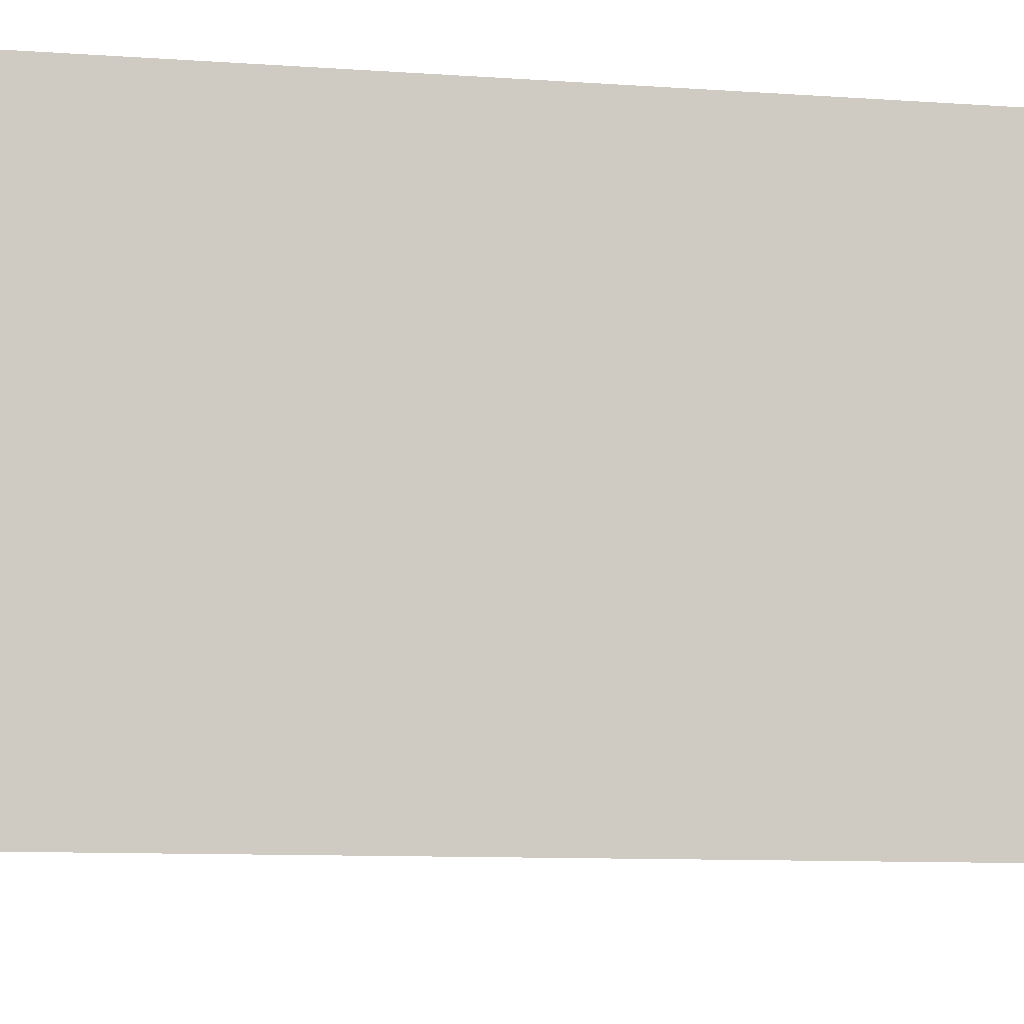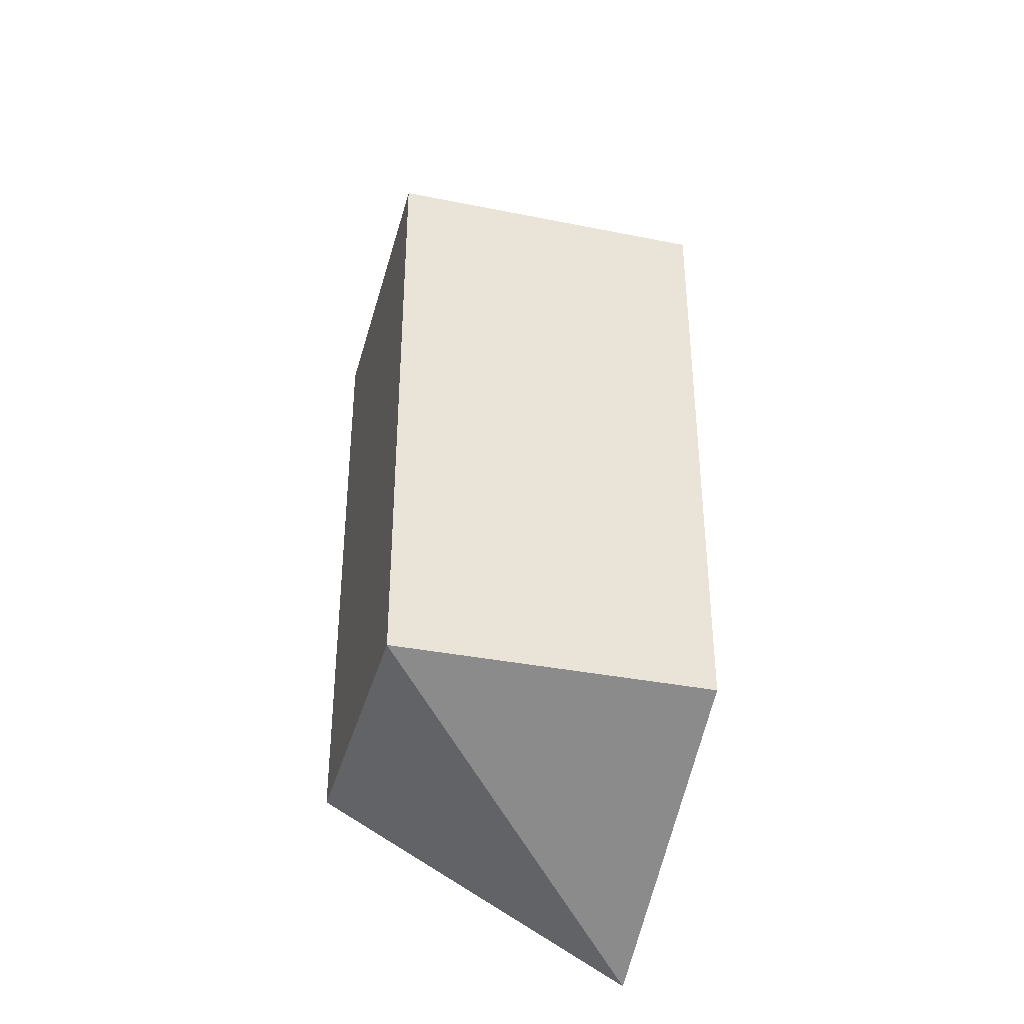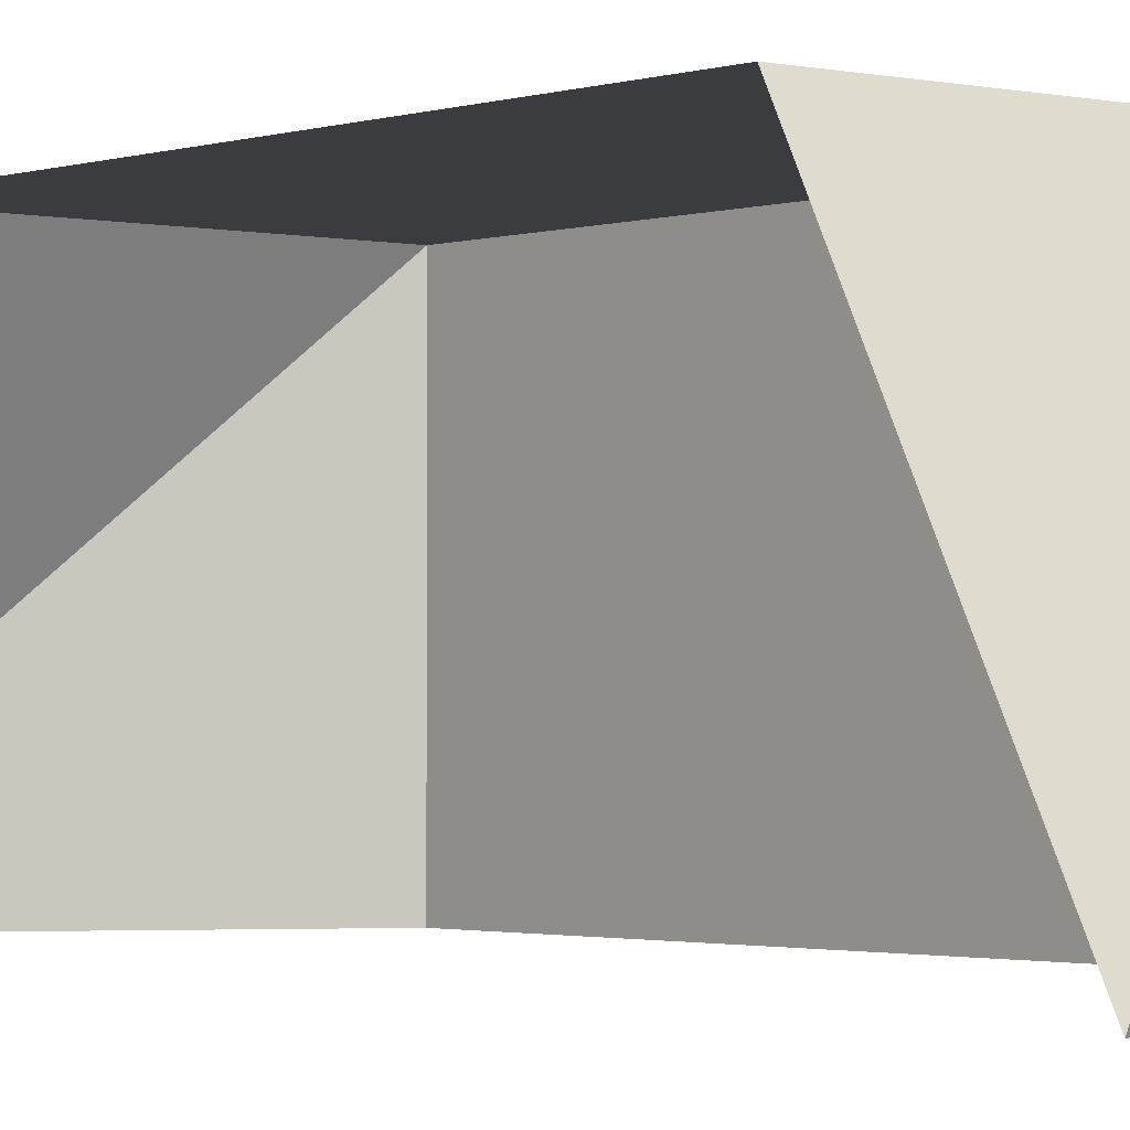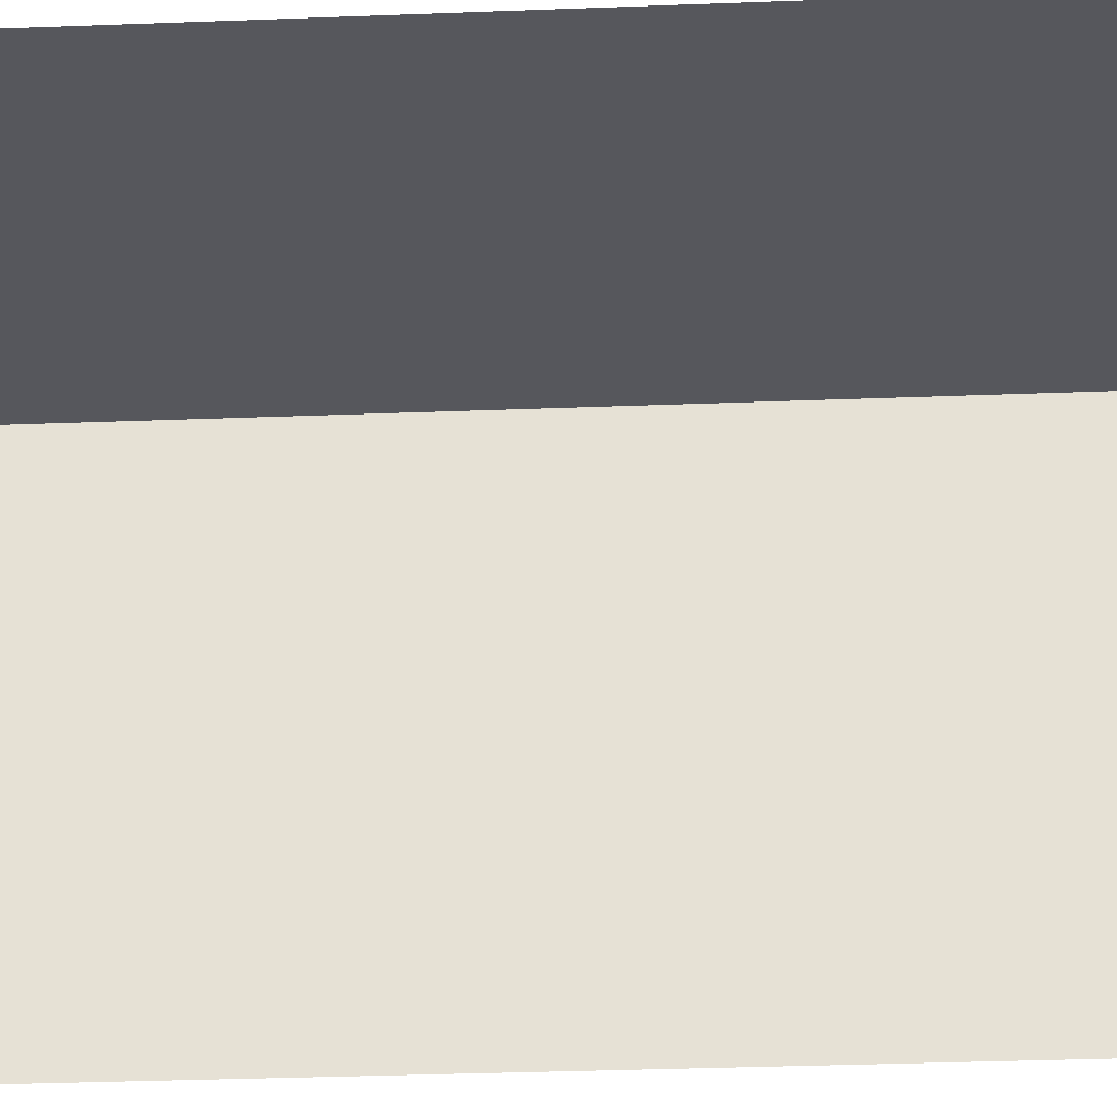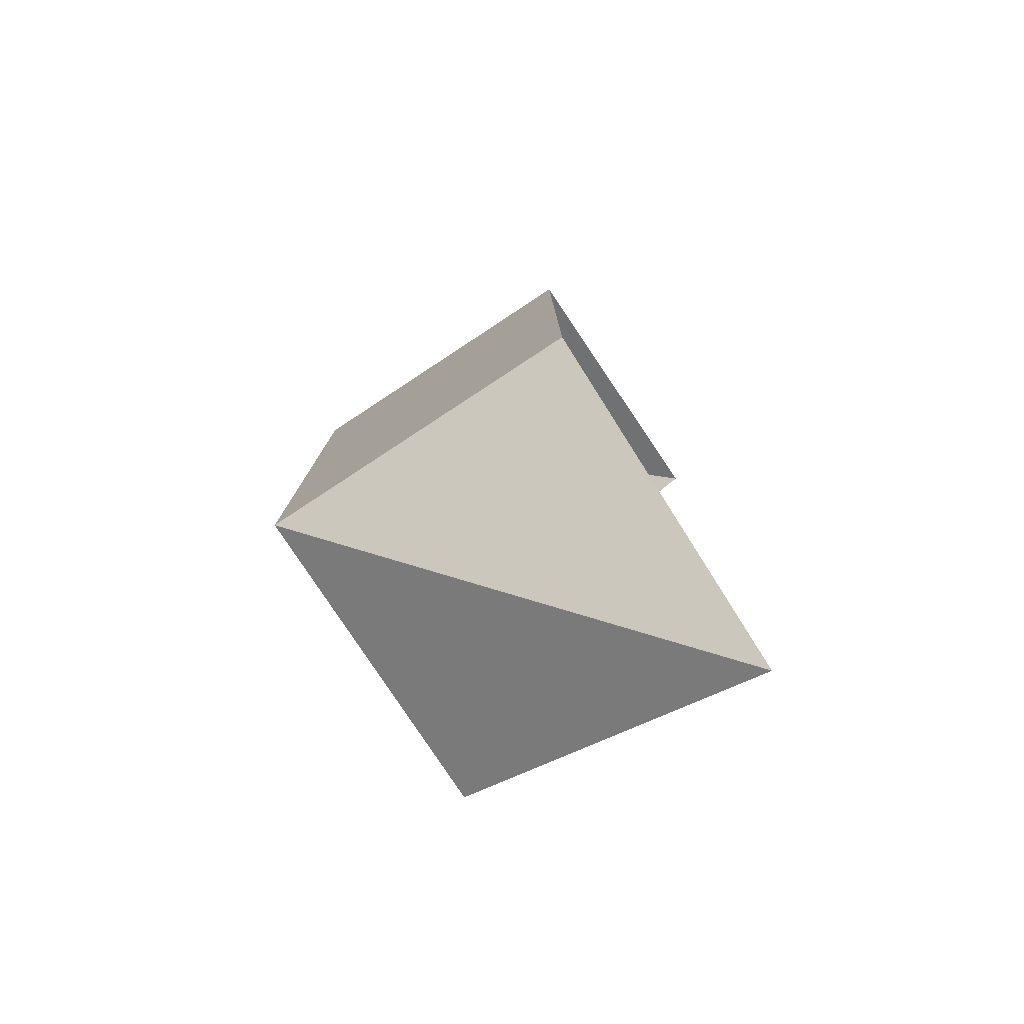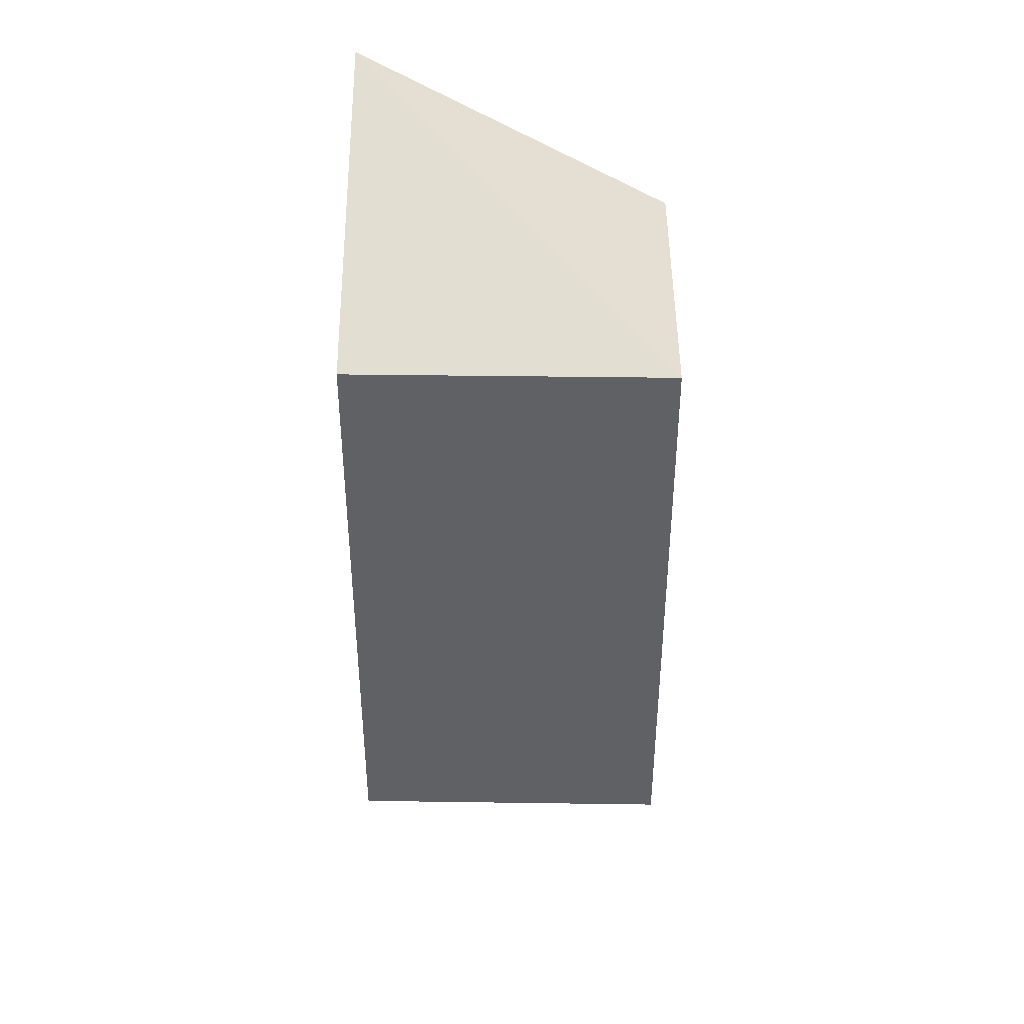
<metadata>
{"format":"obj","ext":"obj","renderer":"f3d","projection":"perspective","resolution":1024,"background":"white","views":[{"elev":-6.8,"azim":-104.8,"up":"+Z"},{"elev":-36.4,"azim":-14.6,"up":"+Y"},{"elev":-1.7,"azim":140.4,"up":"+Z"},{"elev":-27.5,"azim":93.6,"up":"+Z"},{"elev":-78.8,"azim":33.3,"up":"+Y"},{"elev":39.5,"azim":-89.0,"up":"+Y"}]}
</metadata>
<code>
v -1.89 2.003 -1.89
v -1.89 2.003 1.89
v -1.89 8.976 -1.89
v -1.89 8.976 1.89
v 1.89 10.98 -1.89
v 1.89 -1.5e-05 -1.89
v 1.89 2.003 1.89
v 1.89 8.976 1.89
f 1 2 4 3
f 3 4 5
f 6 2 1
f 2 7 8 4
f 4 8 5
f 6 7 2

</code>
